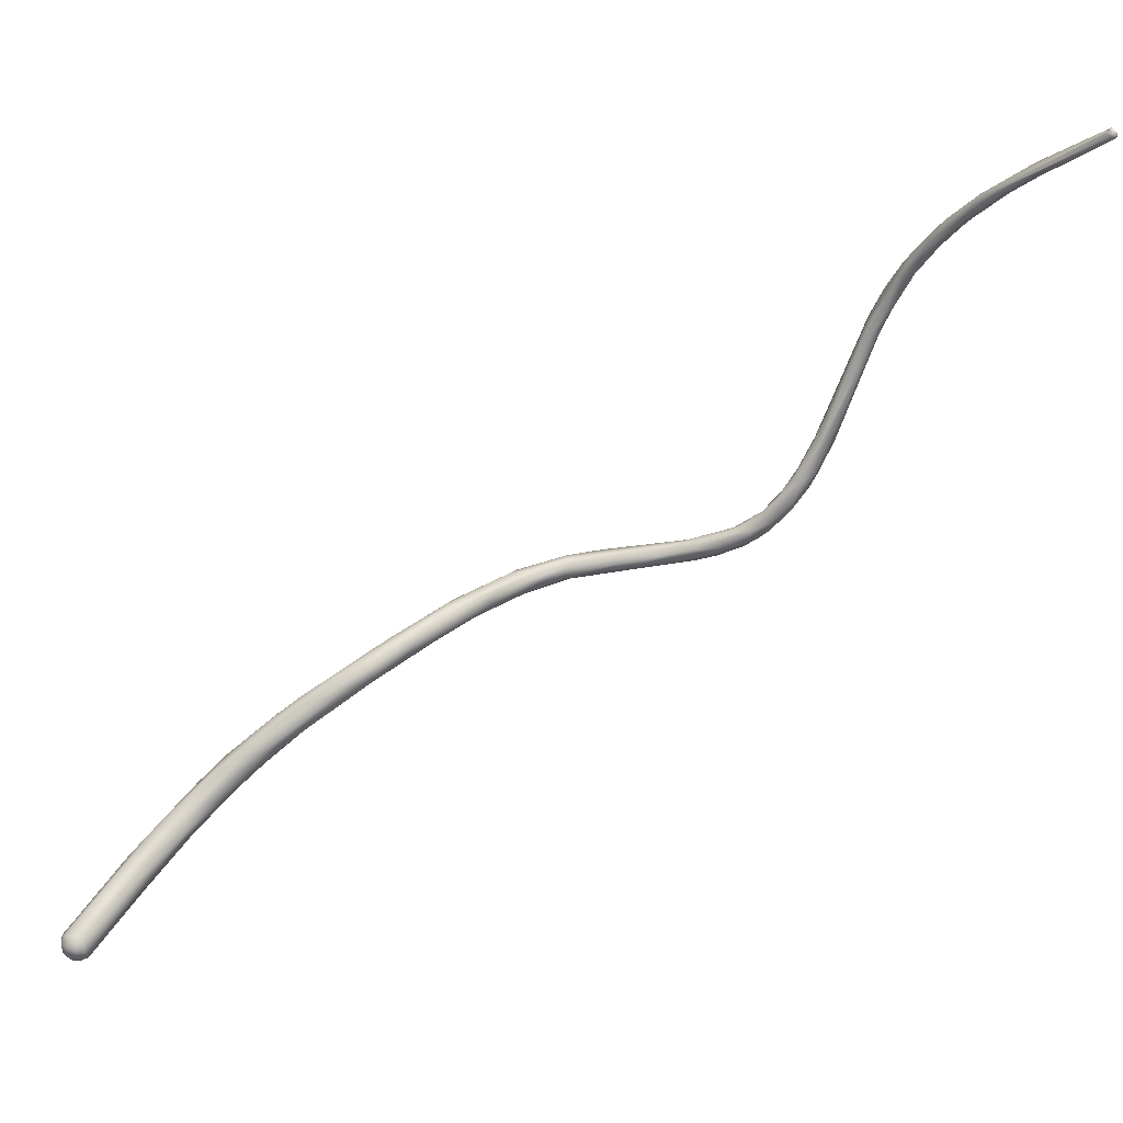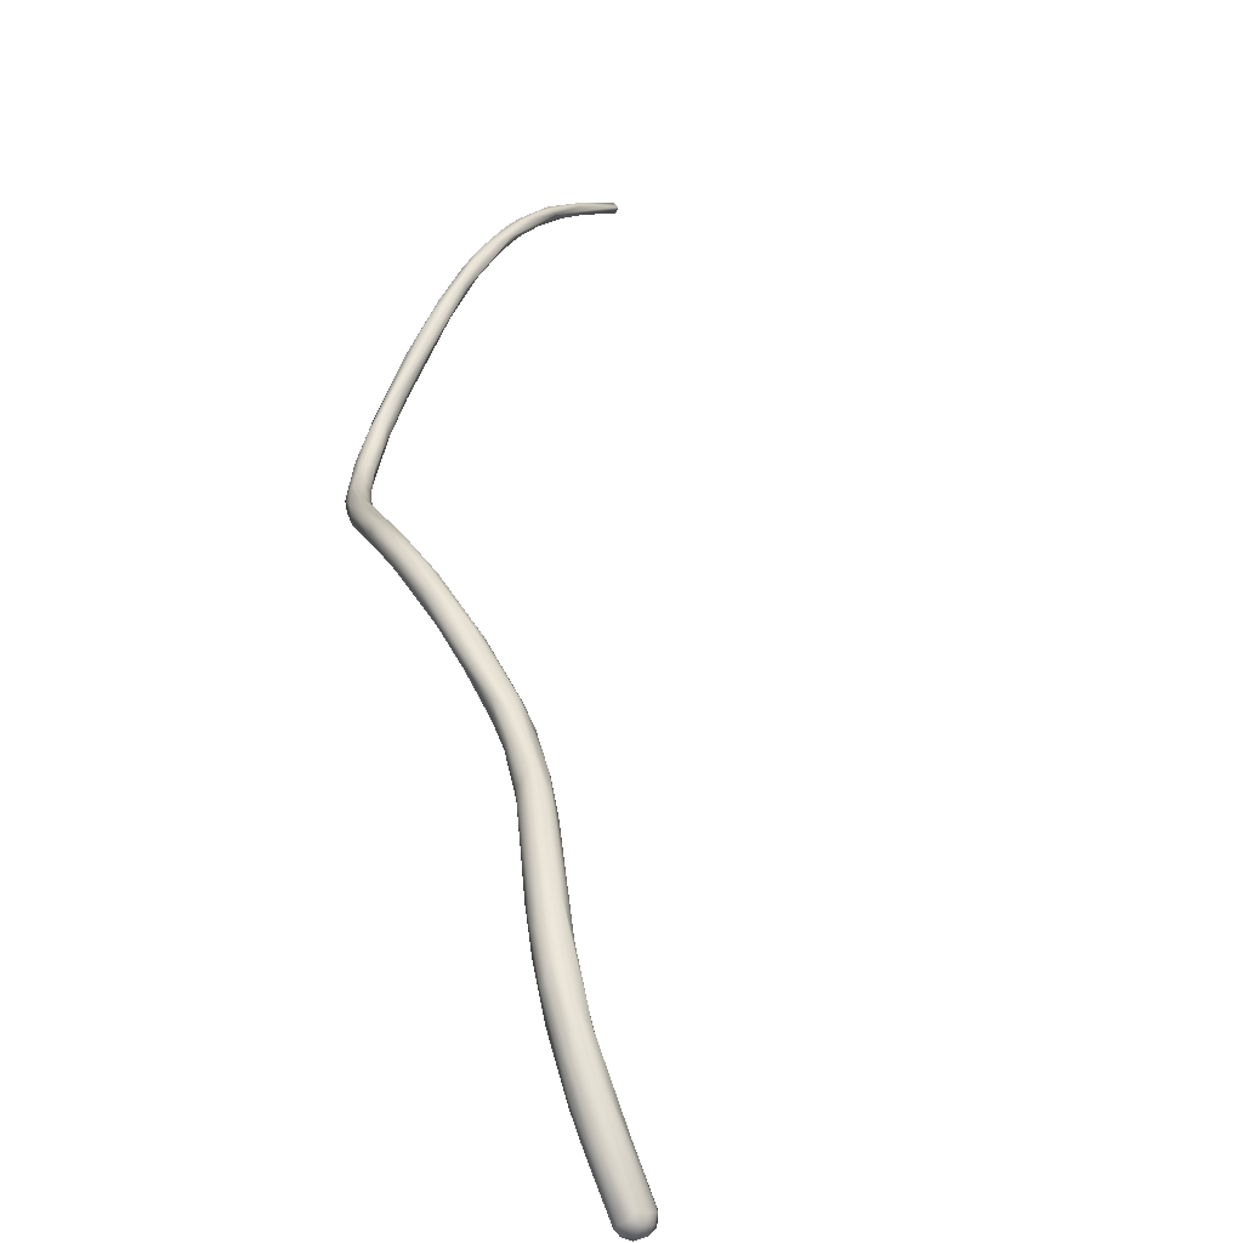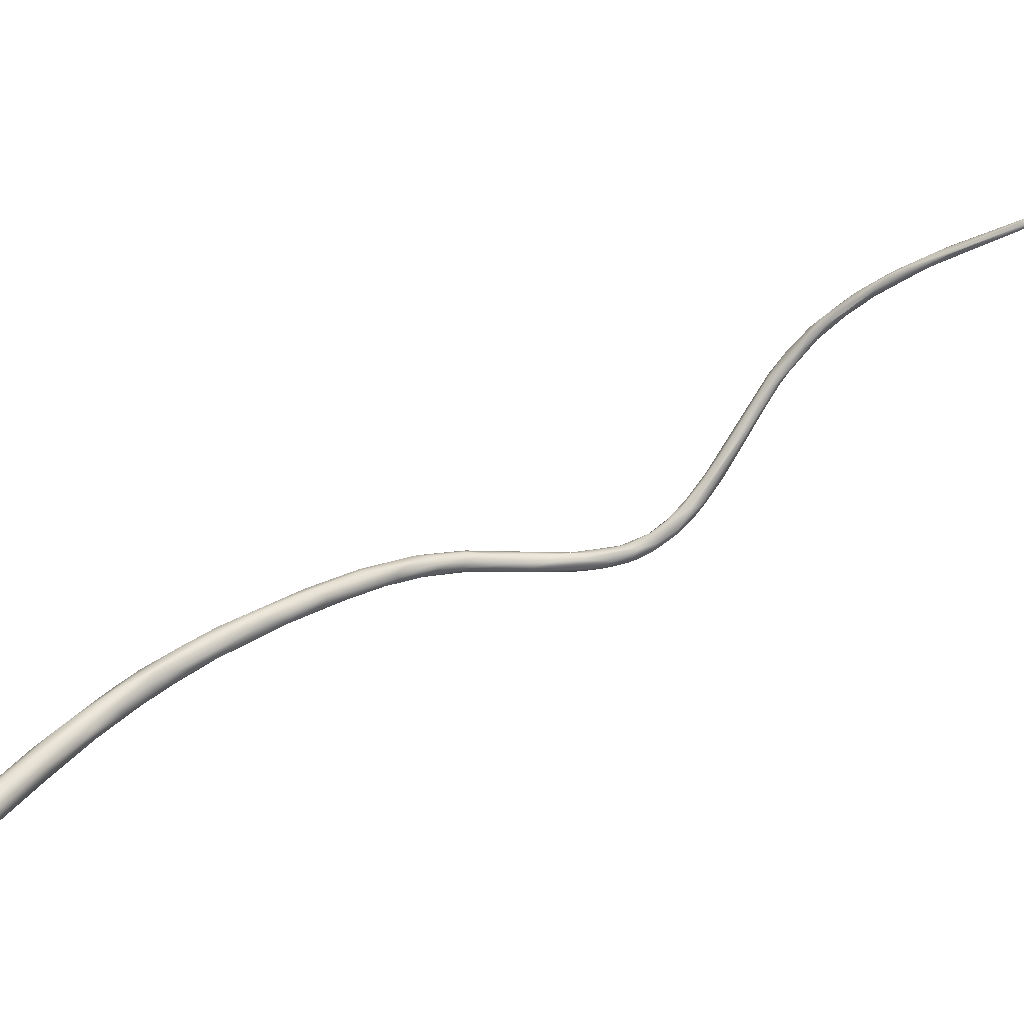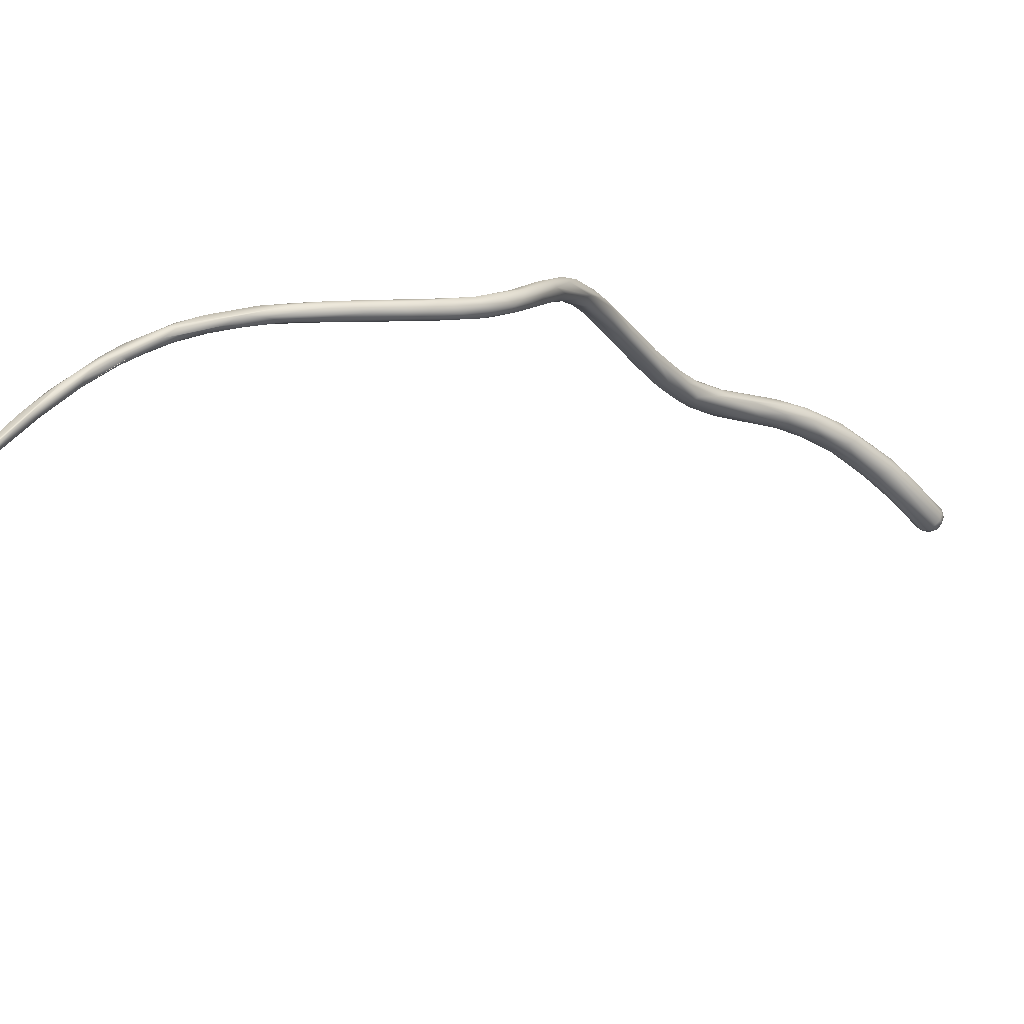
<metadata>
{"format":"obj","ext":"obj","renderer":"f3d","projection":"perspective","resolution":1024,"background":"white","views":[{"elev":-23.6,"azim":-106.4,"up":"+Y"},{"elev":13.1,"azim":133.9,"up":"+Y"},{"elev":-37.5,"azim":-123.1,"up":"+Y"},{"elev":75.1,"azim":-48.9,"up":"+Z"}]}
</metadata>
<code>
o FJ1667M.obj_grp1.525
v 0.3335 -0.2842 7.381
v 0.3334 -0.286 7.381
v 0.3324 -0.2862 7.38
v 0.334 -0.2852 7.383
v 0.3329 -0.2749 7.387
v 0.3336 -0.2862 7.383
v 0.3327 -0.2875 7.383
v 0.3333 -0.2761 7.388
v 0.3322 -0.2703 7.394
v 0.3329 -0.2769 7.39
v 0.3325 -0.2827 7.38
v 0.3309 -0.2711 7.388
v 0.332 -0.2848 7.379
v 0.3308 -0.2834 7.379
v 0.3308 -0.287 7.38
v 0.33 -0.2855 7.379
v 0.329 -0.2838 7.38
v 0.3318 -0.2874 7.381
v 0.3315 -0.2882 7.382
v 0.3293 -0.2876 7.381
v 0.3284 -0.2667 7.391
v 0.3326 -0.2868 7.385
v 0.331 -0.2882 7.383
v 0.331 -0.2875 7.385
v 0.3296 -0.2883 7.383
v 0.3295 -0.2873 7.385
v 0.3313 -0.272 7.395
v 0.3295 -0.2725 7.395
v 0.3287 -0.2623 7.395
v 0.3312 -0.2657 7.394
v 0.331 -0.2648 7.396
v 0.3282 -0.2575 7.403
v 0.3286 -0.2591 7.399
v 0.3286 -0.2627 7.402
v 0.3274 -0.2753 7.386
v 0.3284 -0.2865 7.38
v 0.3273 -0.2843 7.381
v 0.3275 -0.2856 7.381
v 0.3265 -0.2761 7.388
v 0.327 -0.2786 7.389
v 0.327 -0.2856 7.383
v 0.328 -0.2872 7.382
v 0.3267 -0.2801 7.386
v 0.3282 -0.2873 7.384
v 0.3282 -0.2789 7.39
v 0.3257 -0.2616 7.395
v 0.3249 -0.2681 7.394
v 0.3259 -0.2723 7.393
v 0.3267 -0.2568 7.399
v 0.3269 -0.2708 7.396
v 0.3228 -0.2515 7.404
v 0.3246 -0.2651 7.4
v 0.3253 -0.2618 7.404
v 0.3276 -0.2558 7.403
v 0.326 -0.2531 7.404
v 0.3252 -0.2548 7.408
v 0.3227 -0.2594 7.399
v 0.3223 -0.2602 7.401
v 0.323 -0.2613 7.402
v 0.3225 -0.2489 7.407
v 0.3203 -0.2522 7.404
v 0.3245 -0.2503 7.408
v 0.3222 -0.2471 7.41
v 0.3216 -0.2563 7.408
v 0.3218 -0.2531 7.411
v 0.3238 -0.2502 7.41
v 0.3215 -0.2485 7.413
v 0.3195 -0.2445 7.415
v 0.3134 -0.2418 7.422
v 0.3191 -0.253 7.406
v 0.3187 -0.2465 7.409
v 0.3156 -0.248 7.41
v 0.3204 -0.2562 7.405
v 0.3168 -0.2506 7.41
v 0.3181 -0.2431 7.413
v 0.3178 -0.2484 7.416
v 0.3173 -0.2419 7.416
v 0.3101 -0.238 7.427
v 0.3172 -0.2505 7.413
v 0.3127 -0.2414 7.415
v 0.3131 -0.2394 7.417
v 0.314 -0.2475 7.415
v 0.3126 -0.2448 7.42
v 0.31 -0.2353 7.426
v 0.308 -0.2334 7.426
v 0.3096 -0.236 7.427
v 0.312 -0.2423 7.423
v 0.3085 -0.2398 7.419
v 0.3081 -0.2367 7.421
v 0.3061 -0.2322 7.427
v 0.3089 -0.2422 7.422
v 0.307 -0.2364 7.43
v 0.3045 -0.2379 7.425
v 0.3024 -0.2358 7.43
v 0.3055 -0.2304 7.433
v 0.303 -0.2341 7.434
v 0.3057 -0.2323 7.434
v 0.3044 -0.2342 7.425
v 0.3036 -0.2355 7.426
v 0.2996 -0.2256 7.437
v 0.3018 -0.2338 7.435
v 0.3026 -0.2266 7.436
v 0.303 -0.2312 7.438
v 0.3038 -0.2277 7.438
v 0.303 -0.2255 7.44
v 0.303 -0.2284 7.44
v 0.3 -0.2298 7.433
v 0.3011 -0.2334 7.43
v 0.2983 -0.2264 7.438
v 0.2991 -0.2308 7.435
v 0.3 -0.2323 7.435
v 0.2992 -0.2287 7.441
v 0.2979 -0.2162 7.45
v 0.3012 -0.223 7.447
v 0.2997 -0.2252 7.446
v 0.2986 -0.2127 7.457
v 0.2992 -0.2158 7.457
v 0.2985 -0.2181 7.456
v 0.2986 -0.2122 7.46
v 0.2976 -0.2268 7.44
v 0.2977 -0.2271 7.442
v 0.297 -0.2175 7.448
v 0.2961 -0.2189 7.448
v 0.2948 -0.2166 7.457
v 0.2957 -0.217 7.458
v 0.296 -0.221 7.447
v 0.2939 -0.2142 7.459
v 0.2977 -0.2194 7.455
v 0.298 -0.2135 7.454
v 0.295 -0.2091 7.463
v 0.2943 -0.2104 7.461
v 0.2976 -0.2131 7.464
v 0.2956 -0.2083 7.465
v 0.2959 -0.2141 7.464
v 0.2965 -0.2091 7.469
v 0.2962 -0.2081 7.468
v 0.2972 -0.2113 7.467
v 0.293 -0.207 7.479
v 0.2922 -0.2098 7.466
v 0.293 -0.2124 7.464
v 0.2929 -0.212 7.467
v 0.2937 -0.2065 7.47
v 0.2914 -0.2061 7.472
v 0.2906 -0.2072 7.472
v 0.2938 -0.2103 7.473
v 0.2923 -0.211 7.472
v 0.2913 -0.21 7.476
v 0.2943 -0.2068 7.474
v 0.2929 -0.2057 7.473
v 0.2913 -0.2052 7.48
v 0.2906 -0.2049 7.479
v 0.29 -0.2077 7.484
v 0.2901 -0.2088 7.473
v 0.2866 -0.2087 7.482
v 0.2874 -0.2072 7.479
v 0.2892 -0.2049 7.479
v 0.2899 -0.2059 7.484
v 0.2875 -0.2046 7.486
v 0.2802 -0.2051 7.493
v 0.2855 -0.2081 7.492
v 0.2871 -0.2091 7.486
v 0.2854 -0.209 7.486
v 0.2865 -0.2065 7.491
v 0.2819 -0.2062 7.49
v 0.2798 -0.2089 7.496
v 0.2825 -0.2081 7.489
v 0.2833 -0.2054 7.495
v 0.2803 -0.2046 7.495
v 0.2783 -0.2076 7.495
v 0.281 -0.2086 7.497
v 0.2811 -0.2076 7.498
v 0.2787 -0.2061 7.501
v 0.276 -0.2043 7.503
v 0.2777 -0.2043 7.499
v 0.2764 -0.206 7.497
v 0.2735 -0.2039 7.502
v 0.2776 -0.2085 7.5
v 0.2765 -0.2074 7.503
v 0.2744 -0.2081 7.501
v 0.2739 -0.2049 7.5
v 0.2719 -0.2057 7.502
v 0.2712 -0.2044 7.503
v 0.2722 -0.2029 7.505
v 0.2739 -0.2075 7.504
v 0.2719 -0.2074 7.504
v 0.2726 -0.2052 7.507
v 0.2689 -0.2019 7.51
v 0.2695 -0.2059 7.505
v 0.2689 -0.2017 7.507
v 0.2692 -0.2024 7.506
v 0.267 -0.2024 7.506
v 0.2691 -0.2013 7.508
v 0.2633 -0.1975 7.512
v 0.2721 -0.2065 7.507
v 0.2693 -0.2059 7.508
v 0.2689 -0.2041 7.51
v 0.267 -0.2051 7.508
v 0.264 -0.2006 7.508
v 0.2634 -0.1978 7.51
v 0.2589 -0.1988 7.512
v 0.2642 -0.2005 7.513
v 0.2645 -0.2028 7.511
v 0.2629 -0.2021 7.511
v 0.2607 -0.1986 7.51
v 0.2589 -0.1936 7.513
v 0.2599 -0.1955 7.511
v 0.2576 -0.1975 7.514
v 0.2606 -0.1963 7.514
v 0.2606 -0.199 7.514
v 0.2549 -0.1927 7.512
v 0.253 -0.1928 7.513
v 0.2573 -0.1944 7.516
v 0.2576 -0.1962 7.515
v 0.2497 -0.1852 7.517
v 0.2547 -0.1906 7.513
v 0.251 -0.1879 7.518
v 0.2448 -0.1803 7.517
v 0.2527 -0.1917 7.517
v 0.2412 -0.1818 7.518
v 0.2484 -0.1868 7.514
v 0.2391 -0.1794 7.517
v 0.2443 -0.181 7.519
v 0.239 -0.1788 7.519
v 0.2391 -0.1755 7.517
v 0.24 -0.1762 7.519
v 0.2363 -0.1756 7.52
v 0.2322 -0.1708 7.52
v 0.2331 -0.1746 7.52
v 0.235 -0.1731 7.517
v 0.231 -0.1698 7.519
v 0.2345 -0.1744 7.517
v 0.2262 -0.1681 7.522
v 0.2352 -0.1768 7.518
v 0.2291 -0.1699 7.518
v 0.2307 -0.1728 7.518
v 0.229 -0.1722 7.521
v 0.2301 -0.1731 7.519
v 0.2267 -0.1693 7.522
v 0.2275 -0.1681 7.521
v 0.2248 -0.1668 7.521
v 0.2226 -0.1668 7.52
v 0.2223 -0.166 7.521
v 0.2261 -0.1709 7.521
v 0.2234 -0.1691 7.52
v 0.2236 -0.1688 7.523
v 0.2223 -0.169 7.522
v 0.2195 -0.1681 7.522
v 0.2182 -0.1646 7.523
v 0.2126 -0.1644 7.526
v 0.2192 -0.1662 7.521
v 0.2137 -0.1637 7.523
v 0.2166 -0.1672 7.524
v 0.2148 -0.1669 7.524
v 0.2155 -0.1663 7.522
v 0.2148 -0.1669 7.524
v 0.2161 -0.1665 7.525
v 0.2134 -0.1635 7.525
v 0.21 -0.1636 7.524
v 0.2067 -0.1652 7.526
v 0.215 -0.1668 7.524
v 0.2083 -0.165 7.527
v 0.2041 -0.1644 7.526
v 0.2077 -0.1627 7.526
v 0.2078 -0.1656 7.526
v 0.2063 -0.1631 7.528
v 0.2019 -0.1636 7.527
v 0.1955 -0.164 7.532
v 0.198 -0.1648 7.53
v 0.202 -0.1626 7.527
v 0.2025 -0.1622 7.528
v 0.1981 -0.1648 7.529
v 0.1958 -0.1625 7.531
v 0.1917 -0.1631 7.531
v 0.1738 -0.1647 7.54
v 0.1891 -0.1625 7.532
v 0.1736 -0.1639 7.539
v 0.1881 -0.1651 7.534
v 0.1885 -0.165 7.532
v 0.1885 -0.165 7.532
v 0.1724 -0.1661 7.539
v 0.173 -0.1654 7.538
v 0.1723 -0.1648 7.538
v 0.1728 -0.1655 7.54
v 0.1723 -0.1642 7.539
v 0.1728 -0.1662 7.54
v 0.172 -0.1653 7.539
v 0.172 -0.1648 7.539
v 0.172 -0.1648 7.539
v 0.1723 -0.1648 7.538
v 0.1727 -0.1647 7.54
v 0.1728 -0.1648 7.54
v 0.1722 -0.1657 7.54
v 0.1717 -0.1652 7.539
f 1 5 4
f 1 4 2
f 4 6 2
f 2 6 7
f 5 8 4
f 4 10 6
f 4 8 10
f 8 9 10
f 1 2 13
f 11 1 13
f 3 13 2
f 11 13 14
f 15 13 3
f 14 13 16
f 13 15 16
f 17 14 16
f 3 2 18
f 18 15 3
f 18 19 15
f 19 20 15
f 5 1 11
f 12 5 11
f 14 12 11
f 21 12 14
f 6 22 7
f 2 19 18
f 7 19 2
f 22 24 7
f 23 19 7
f 24 23 7
f 23 25 19
f 20 19 25
f 24 26 25
f 25 23 24
f 10 22 6
f 22 27 28
f 24 22 28
f 12 30 5
f 29 30 12
f 21 29 12
f 5 30 8
f 10 27 22
f 30 31 8
f 8 31 9
f 9 27 10
f 30 29 33
f 31 32 9
f 27 9 34
f 34 9 32
f 14 17 21
f 17 35 21
f 36 17 16
f 35 17 37
f 38 37 17
f 36 38 17
f 36 15 20
f 36 16 15
f 37 39 35
f 40 41 44
f 36 42 38
f 42 41 38
f 39 37 41
f 38 41 37
f 41 43 39
f 25 26 44
f 42 36 20
f 25 42 20
f 42 25 44
f 42 44 41
f 41 40 43
f 44 45 40
f 44 26 45
f 21 35 46
f 46 35 47
f 43 40 48
f 24 28 26
f 26 28 45
f 21 49 29
f 21 46 49
f 45 28 50
f 50 48 40
f 50 40 45
f 33 29 49
f 33 54 30
f 46 51 49
f 54 32 31
f 54 31 30
f 52 50 53
f 27 34 28
f 55 54 33
f 49 55 33
f 53 50 28
f 53 28 34
f 35 39 47
f 47 39 48
f 39 43 48
f 51 46 71
f 47 57 46
f 47 58 57
f 50 52 48
f 52 47 48
f 58 47 52
f 59 58 52
f 49 51 60
f 71 46 61
f 46 57 61
f 55 62 54
f 54 62 32
f 49 60 55
f 34 32 56
f 64 53 65
f 64 52 53
f 52 64 59
f 62 63 66
f 62 66 32
f 55 60 63
f 62 55 63
f 66 56 32
f 56 66 67
f 56 65 34
f 53 34 65
f 63 68 66
f 67 66 68
f 69 56 67
f 70 61 57
f 57 58 70
f 51 71 60
f 70 72 61
f 73 70 58
f 73 74 70
f 59 73 58
f 73 59 64
f 75 63 60
f 60 71 75
f 64 65 76
f 63 75 77
f 68 63 77
f 56 76 65
f 69 67 78
f 56 69 76
f 64 76 79
f 61 80 71
f 74 73 79
f 73 64 79
f 72 70 74
f 75 71 81
f 74 79 82
f 77 84 68
f 75 85 77
f 75 81 85
f 67 86 78
f 86 67 68
f 83 76 87
f 79 76 83
f 86 68 84
f 88 80 61
f 61 72 88
f 74 82 72
f 81 80 89
f 81 71 80
f 80 88 89
f 79 83 82
f 90 85 81
f 77 85 84
f 76 69 87
f 82 83 91
f 78 92 69
f 69 92 87
f 72 93 88
f 93 72 82
f 93 82 94
f 94 82 91
f 86 84 95
f 95 84 85
f 83 87 96
f 95 97 86
f 78 86 97
f 92 78 97
f 89 90 81
f 88 98 89
f 88 99 98
f 93 99 88
f 100 89 98
f 89 100 90
f 94 91 101
f 91 83 101
f 100 102 90
f 85 90 95
f 96 87 92
f 96 92 103
f 97 103 92
f 83 96 101
f 105 104 95
f 90 102 95
f 95 102 105
f 97 95 104
f 104 106 97
f 103 97 106
f 107 98 99
f 99 108 107
f 108 99 93
f 94 108 93
f 107 109 100
f 100 98 107
f 108 94 110
f 94 101 111
f 111 110 94
f 111 101 112
f 104 114 106
f 101 96 115
f 112 101 115
f 104 105 114
f 106 114 103
f 103 115 96
f 114 115 103
f 102 116 105
f 114 117 118
f 114 118 115
f 114 105 117
f 105 116 119
f 107 120 109
f 110 107 108
f 107 110 120
f 111 112 121
f 110 121 120
f 111 121 110
f 102 100 113
f 100 122 113
f 122 100 123
f 100 109 123
f 124 121 125
f 121 112 125
f 109 120 126
f 109 126 123
f 121 127 120
f 127 126 120
f 112 115 128
f 113 129 102
f 116 102 129
f 128 115 118
f 125 112 128
f 113 130 129
f 113 122 131
f 130 113 131
f 132 118 117
f 105 119 117
f 130 133 129
f 134 128 118
f 125 128 134
f 133 116 129
f 119 116 136
f 137 119 135
f 119 136 135
f 116 133 136
f 117 119 137
f 132 117 137
f 118 132 134
f 121 124 127
f 131 122 123
f 123 139 131
f 139 123 127
f 123 126 127
f 124 125 140
f 140 127 124
f 141 140 125
f 140 139 127
f 130 142 133
f 143 130 131
f 142 130 143
f 139 144 131
f 145 134 132
f 141 125 134
f 134 146 141
f 142 136 133
f 143 149 142
f 132 137 145
f 131 144 143
f 134 145 146
f 146 145 147
f 142 149 136
f 149 148 136
f 135 138 137
f 136 148 135
f 138 135 148
f 150 148 149
f 151 150 149
f 148 150 138
f 137 152 145
f 137 138 152
f 153 139 140
f 141 153 140
f 146 147 154
f 141 146 153
f 139 153 144
f 153 146 154
f 144 153 155
f 143 156 149
f 156 151 149
f 144 155 143
f 154 155 153
f 138 157 152
f 138 150 157
f 156 158 151
f 158 150 151
f 159 156 143
f 160 145 152
f 147 145 161
f 162 154 147
f 147 161 162
f 157 163 152
f 150 158 157
f 161 145 160
f 155 164 143
f 162 161 165
f 154 166 155
f 160 152 163
f 167 157 158
f 156 168 158
f 167 163 157
f 143 164 159
f 166 164 155
f 156 159 168
f 154 162 166
f 169 164 166
f 170 161 160
f 161 170 165
f 163 171 160
f 167 172 163
f 172 171 163
f 167 158 173
f 160 171 170
f 173 158 174
f 168 174 158
f 159 164 175
f 164 169 175
f 169 166 162
f 168 176 174
f 159 176 168
f 165 170 177
f 171 177 170
f 171 178 177
f 179 169 162
f 165 179 162
f 172 178 171
f 159 175 180
f 181 175 169
f 180 176 159
f 175 181 180
f 180 181 182
f 165 177 179
f 172 167 173
f 183 174 176
f 183 173 174
f 177 178 184
f 179 177 184
f 179 184 185
f 178 172 186
f 184 178 186
f 173 187 172
f 188 181 169
f 176 189 183
f 176 182 190
f 190 189 176
f 176 180 182
f 169 179 188
f 188 179 185
f 182 181 191
f 187 173 183
f 189 192 183
f 183 192 187
f 193 187 192
f 186 172 187
f 184 186 194
f 184 194 195
f 195 185 184
f 194 186 196
f 196 195 194
f 185 197 188
f 185 195 197
f 196 186 187
f 188 191 181
f 189 198 199
f 190 182 191
f 191 189 190
f 191 198 189
f 198 188 200
f 198 191 188
f 197 200 188
f 193 192 199
f 187 201 196
f 189 199 192
f 196 202 195
f 196 201 202
f 197 195 202
f 197 202 203
f 205 193 199
f 206 199 198
f 200 204 198
f 197 203 200
f 193 208 187
f 201 187 208
f 209 201 208
f 201 209 202
f 206 205 199
f 210 206 204
f 204 206 198
f 211 204 200
f 200 203 207
f 203 202 207
f 208 212 209
f 213 209 212
f 207 209 213
f 202 209 207
f 211 210 204
f 193 214 208
f 205 206 215
f 216 208 214
f 215 206 210
f 193 205 217
f 218 207 213
f 200 207 219
f 200 219 211
f 216 212 208
f 207 218 219
f 220 210 211
f 193 217 214
f 216 218 212
f 218 213 212
f 229 215 220
f 210 220 215
f 221 220 211
f 211 219 221
f 222 216 214
f 216 223 218
f 205 215 224
f 224 215 229
f 205 224 217
f 217 225 214
f 222 214 225
f 219 218 223
f 226 216 222
f 223 216 226
f 225 217 224
f 225 227 222
f 219 223 228
f 229 230 224
f 230 225 224
f 229 220 231
f 232 222 227
f 233 221 219
f 220 221 231
f 219 228 233
f 232 226 222
f 234 229 231
f 230 227 225
f 235 231 221
f 235 221 233
f 236 233 228
f 233 236 237
f 238 228 226
f 238 226 232
f 228 223 226
f 239 230 240
f 234 242 230
f 242 240 230
f 229 234 230
f 237 236 243
f 233 237 235
f 239 232 227
f 230 239 227
f 241 242 234
f 250 241 234
f 250 234 231
f 231 235 244
f 238 245 228
f 236 228 245
f 246 243 236
f 237 243 244
f 237 244 235
f 246 236 245
f 247 244 243
f 247 243 246
f 250 231 244
f 239 240 248
f 240 242 248
f 248 232 239
f 249 238 232
f 248 249 232
f 251 242 241
f 251 248 242
f 252 246 245
f 253 247 246
f 246 252 253
f 254 244 247
f 250 244 254
f 247 255 254
f 249 256 238
f 256 252 245
f 238 256 245
f 251 241 250
f 251 257 248
f 251 250 258
f 255 259 254
f 256 260 252
f 252 259 253
f 260 256 261
f 262 250 254
f 257 249 248
f 263 251 258
f 260 261 264
f 259 252 264
f 262 254 259
f 263 257 251
f 261 256 249
f 262 266 250
f 266 258 250
f 249 257 265
f 270 257 263
f 270 265 257
f 267 261 249
f 265 267 249
f 268 264 261
f 258 269 263
f 269 258 266
f 269 270 263
f 271 264 268
f 267 268 261
f 259 264 271
f 262 259 271
f 272 265 270
f 269 266 273
f 262 271 266
f 274 267 265
f 275 272 270
f 275 270 269
f 273 275 269
f 272 274 265
f 275 276 272
f 271 268 277
f 277 268 267
f 278 266 271
f 279 271 277
f 278 280 266
f 280 279 277
f 281 266 280
f 273 282 275
f 273 266 282
f 274 283 267
f 272 276 274
f 282 284 275
f 275 284 276
f 285 277 267
f 281 282 266
f 281 280 286
f 282 287 284
f 281 288 289
f 286 288 281
f 290 274 276
f 267 283 285
f 291 283 274
f 284 290 276
f 292 285 283
f 284 287 293
f 286 293 287
f 286 280 293
f 280 292 293
f 284 293 290
f 293 292 290
f 283 290 292
f 285 280 277
f 280 285 292

</code>
